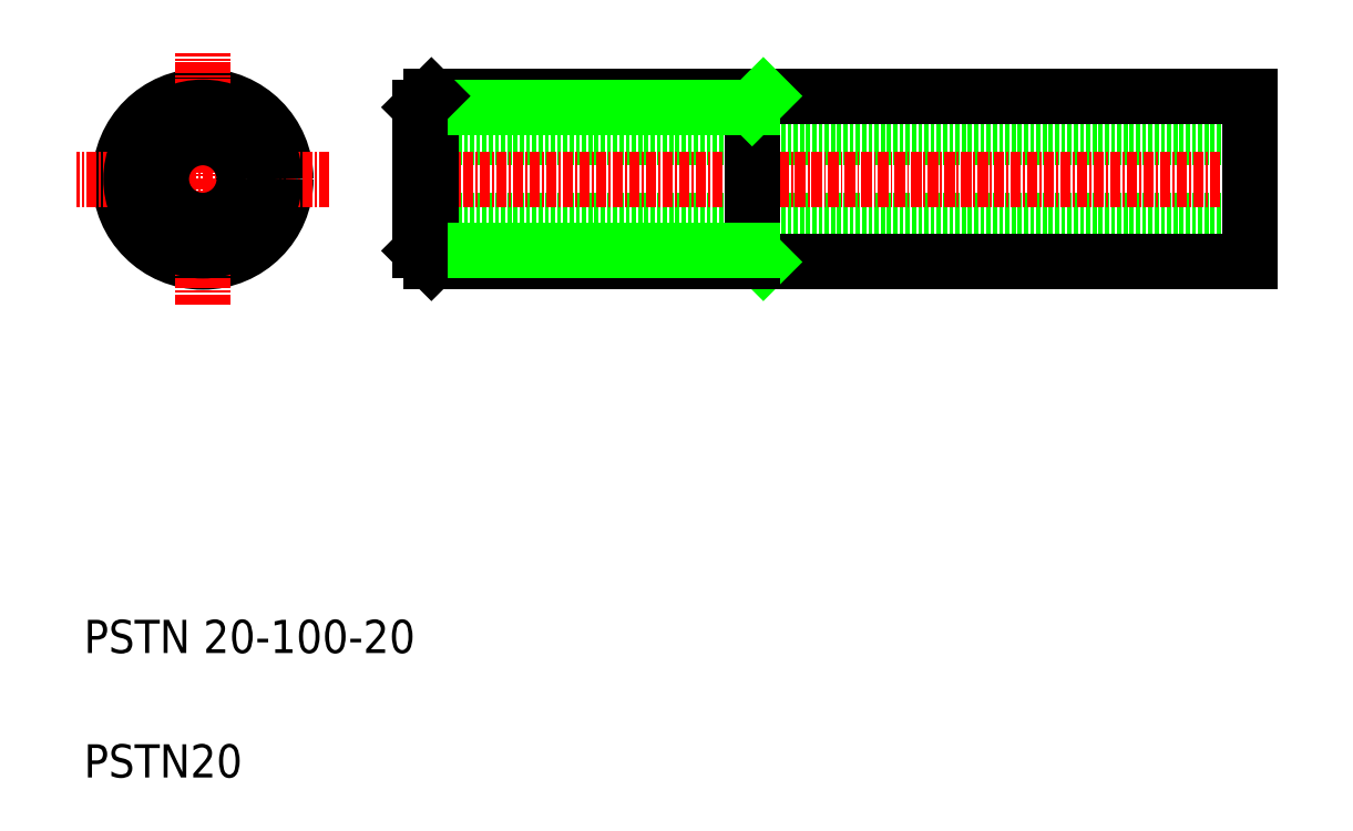
<metadata>
{"format":"dxf","ext":"dxf","renderer":"ezdxf+matplotlib","layout":"modelspace","background":"white","min_lineweight":24,"dpi":150}
</metadata>
<code>
0
SECTION
2
ENTITIES
0
LINE
8
0
10
50.52
20
77.12
30
0
11
150.5
21
77.12
31
0
0
LINE
8
0
10
50.52
20
87.12
30
0
11
150.5
21
87.12
31
0
0
LINE
8
0
10
51.88
20
92.12
30
0
11
150.5
21
92.12
31
0
0
LINE
8
0
10
51.88
20
72.12
30
0
11
150.5
21
72.12
31
0
0
LINE
8
CENTER
10
47.69
20
82.12
30
0
11
153.8
21
82.12
31
0
0
TEXT
8
0
10
10
20
25
30
0
40
4
1
PSTN 20-100-20
0
TEXT
8
0
10
10
20
10
30
0
40
4
1
PSTN20
0
LINE
8
0
10
90.52
20
73.48
30
0
11
91.88
21
72.12
31
0
0
LINE
8
0
10
50.52
20
73.48
30
0
11
51.88
21
72.12
31
0
0
LINE
8
0
10
90.52
20
92.12
30
0
11
90.52
21
72.12
31
0
0
LINE
8
0
10
51.88
20
72.12
30
0
11
51.88
21
92.12
31
0
0
LINE
8
0
10
50.52
20
90.77
30
0
11
90.52
21
90.77
31
0
0
LINE
8
0
10
50.52
20
73.48
30
0
11
90.52
21
73.48
31
0
0
LINE
8
0
10
50.52
20
73.48
30
0
11
50.52
21
90.77
31
0
0
LINE
8
0
10
50.52
20
90.77
30
0
11
51.88
21
92.12
31
0
0
LINE
8
0
10
90.52
20
90.77
30
0
11
91.88
21
92.12
31
0
0
LINE
8
0
10
150.5
20
92.12
30
0
11
150.5
21
72.12
31
0
0
CIRCLE
8
0
10
24.33
20
82.12
30
0
40
10
0
LINE
8
CENTER
10
39.53
20
82.12
30
0
11
9.125
21
82.12
31
0
0
LINE
8
CENTER
10
24.33
20
66.92
30
0
11
24.33
21
97.33
31
0
0
CIRCLE
8
0
10
24.33
20
82.12
30
0
40
8.647
0
CIRCLE
8
0
10
24.33
20
82.12
30
0
40
5
0
ENDSEC
0
EOF

</code>
